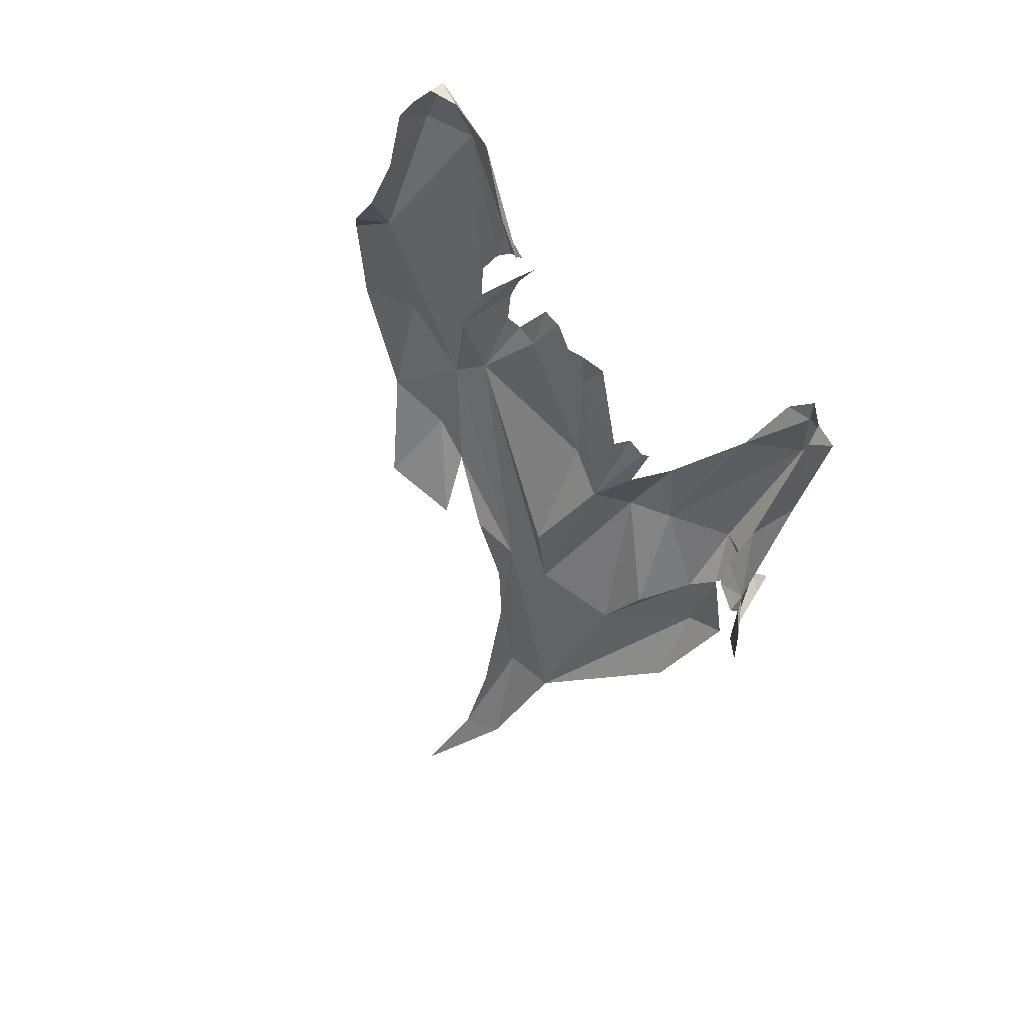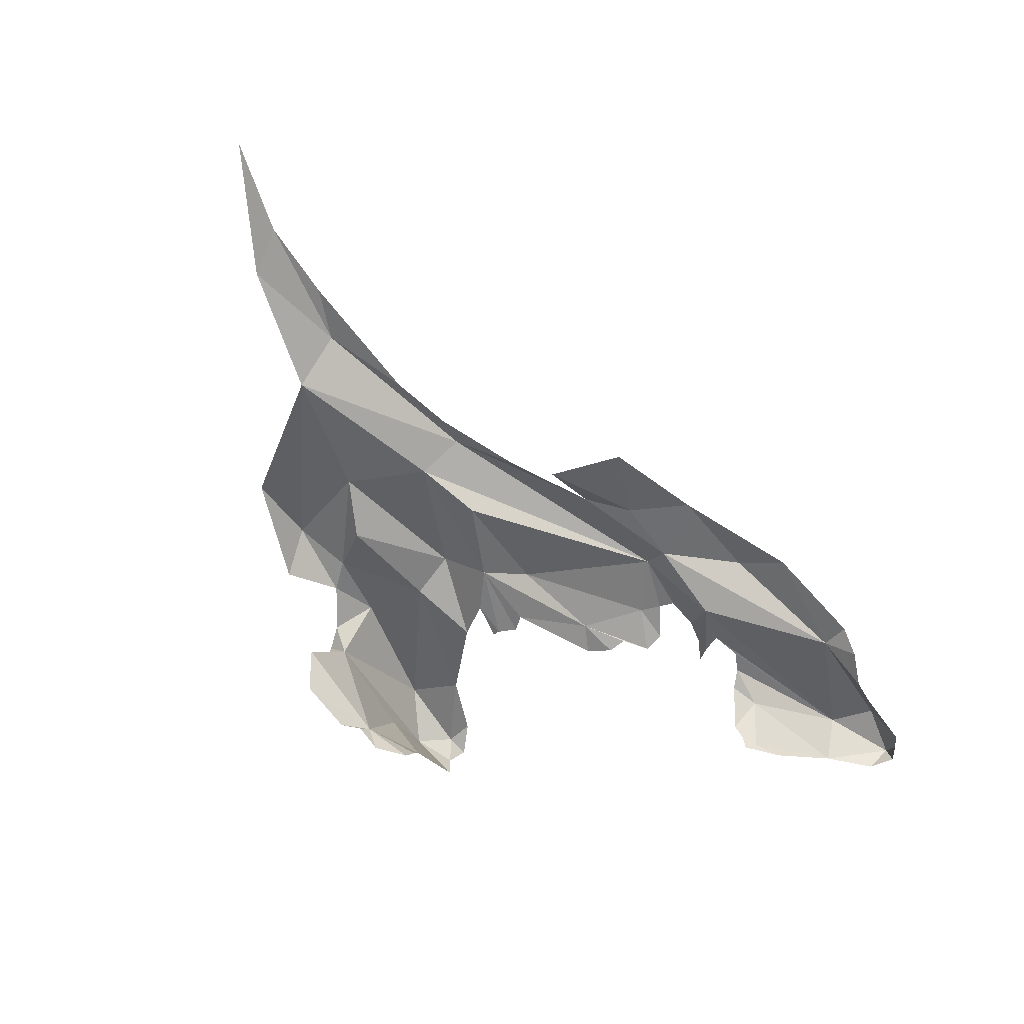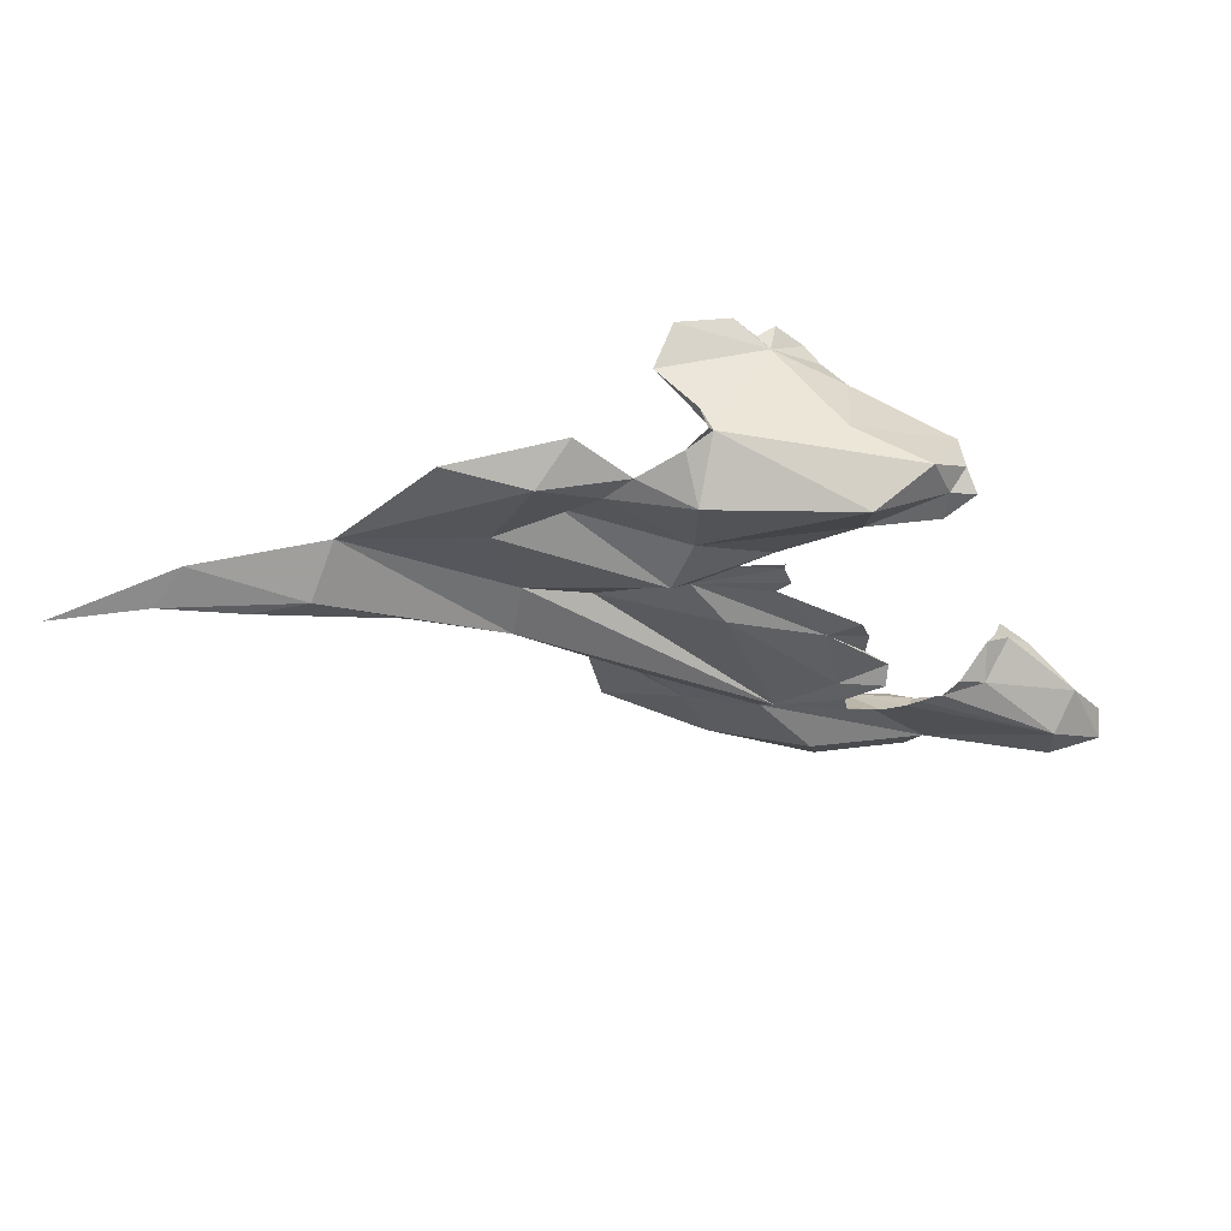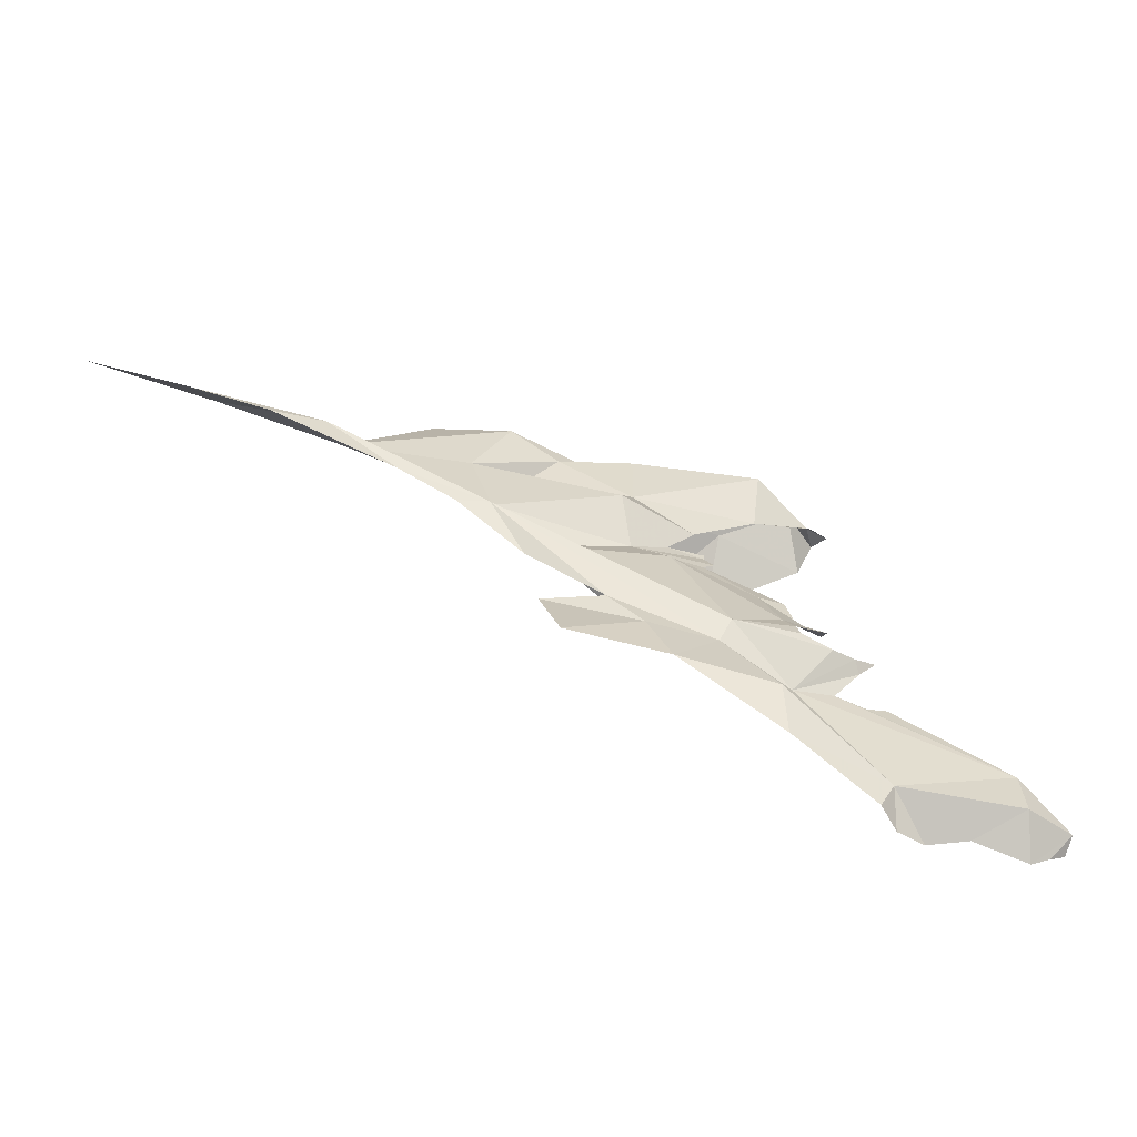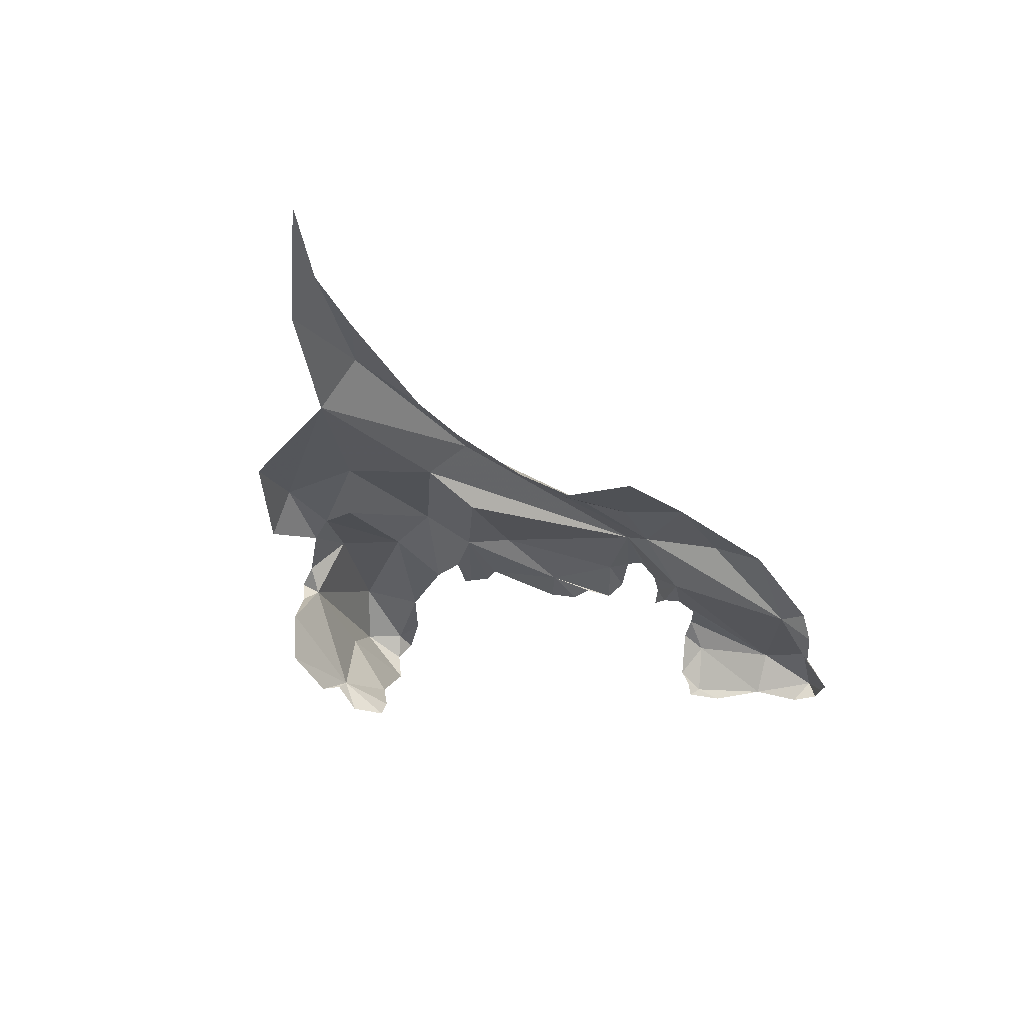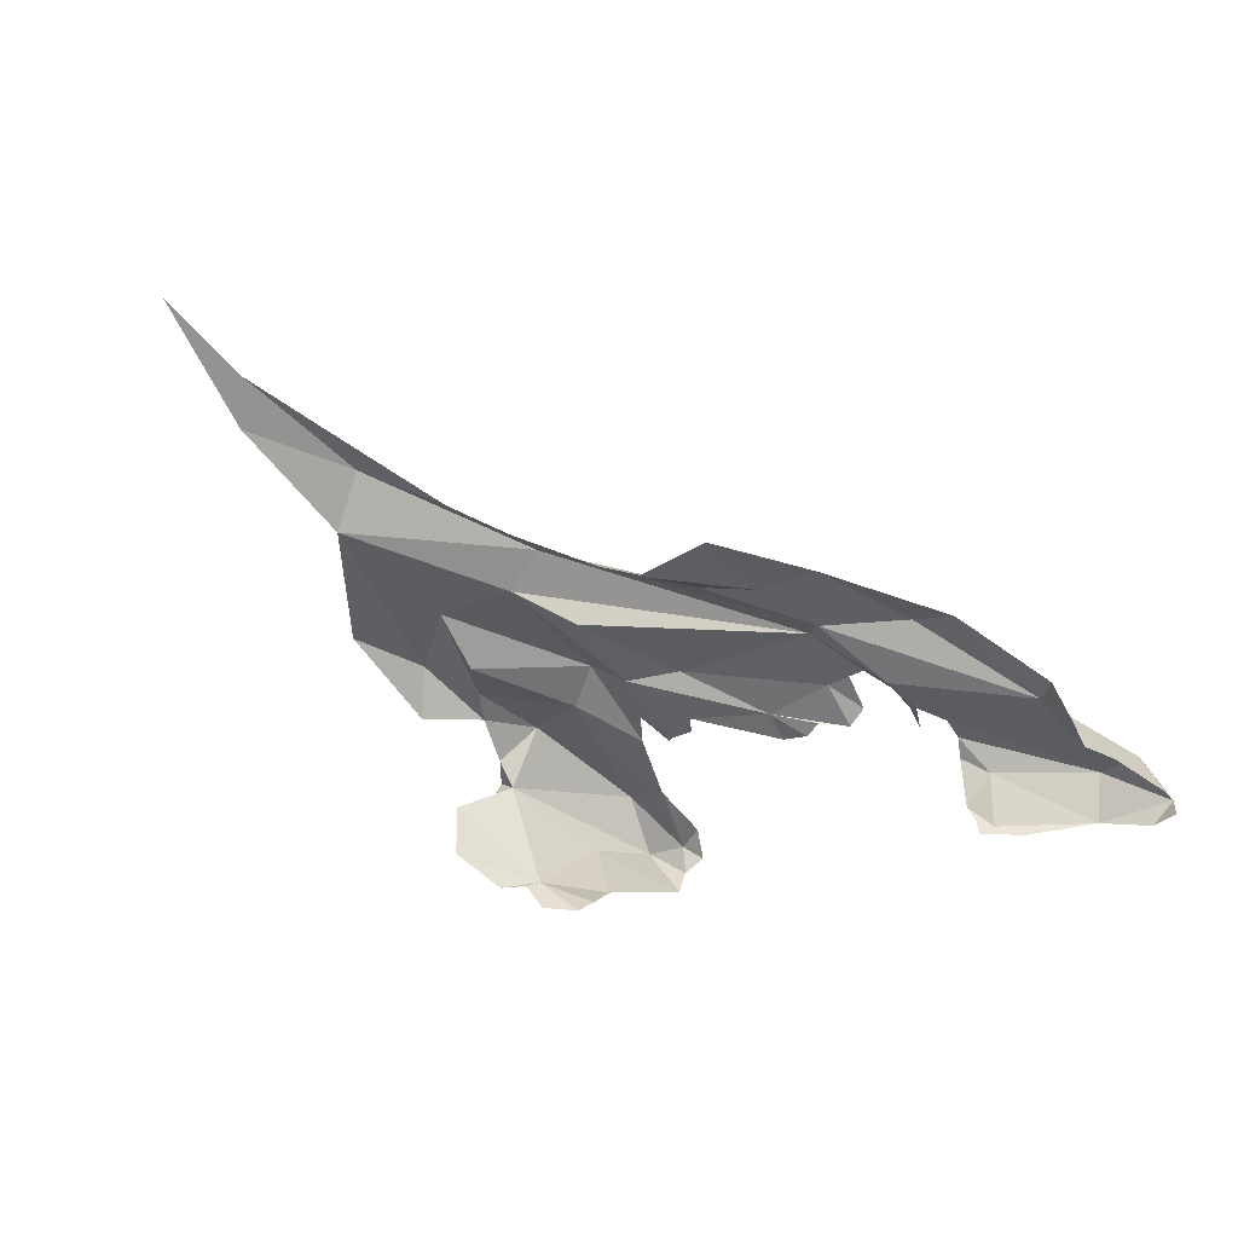
<metadata>
{"format":"obj","ext":"obj","renderer":"f3d","projection":"perspective","resolution":1024,"background":"white","views":[{"elev":-66.1,"azim":68.4,"up":"+Z"},{"elev":-36.4,"azim":-59.8,"up":"+Z"},{"elev":65.1,"azim":21.0,"up":"+Y"},{"elev":-59.6,"azim":2.5,"up":"+Y"},{"elev":-11.1,"azim":-71.4,"up":"+Z"},{"elev":-25.9,"azim":-36.1,"up":"+Z"}]}
</metadata>
<code>
v -0.4087 6.689 -0.3105
v -0.5519 6.683 -0.1994
v -0.5528 6.595 -0.3453
v -1.249 7.072 0.01309
v -1.476 7.134 0.1721
v -0.9675 6.696 -0.1024
v -1.256 7.348 0.1051
v -1.323 7.567 0.06242
v -1.614 7.67 0.1765
v -1.231 7.606 0.0075
v -1.498 7.766 0.0711
v -2.922 7.803 0.7175
v -2.506 7.712 0.5277
v -2.75 7.859 0.6409
v -2.205 7.638 0.4301
v -2.732 7.996 0.4813
v -0.5602 6.846 -0.1979
v -1.111 7.093 -0.0295
v -1.024 7.178 -0.0072
v -1.288 6.717 0.09586
v -1.02 6.594 -0.09857
v -1.127 7.391 0.0064
v -1.743 7.791 0.1509
v -2.023 7.677 0.2332
v -2.208 7.781 0.3394
v -1.43 7.225 0.1931
v -0.8268 7.069 -0.1908
v -0.9041 7.121 -0.1427
v -0.9425 7.085 -0.0908
v -1.206 7.228 0.1263
v -1.221 7.281 0.1209
v -1.113 7.337 0.0553
v -1.489 7.871 0.0415
v -1.614 7.884 0.0877
v -1.205 7.517 -0.0038
v -1.204 7.458 0.0214
v -1.831 7.284 0.2635
v -2.094 7.458 0.3301
v -2.319 7.629 0.4471
v -1.035 7.204 0.0355
v -1.458 7.811 0.0502
v -1.296 6.896 0.1532
v -0.7358 6.625 -0.2698
v -1.014 7.058 -0.0606
v -1.107 7.199 0.0772
v -1.766 7.957 0.2616
v -3.191 7.821 0.8091
v -0.971 6.583 -0.1924
v -3.127 7.934 0.6952
v -0.8791 6.611 -0.2697
v -0.9658 7.233 -0.0084
v -0.8044 7.088 -0.3631
v -0.8644 7.146 -0.2948
v -0.8458 7.116 -0.3881
v -0.8478 7.125 -0.3407
v -1.485 7.898 0.0395
v -0.4346 6.659 -0.3713
v -0.444 6.749 -0.3844
v -0.5397 6.89 -0.3538
v -0.7388 7.024 -0.398
v -1.71 7.157 0.2399
v -1.627 6.95 0.2422
v -0.4878 6.624 -0.3511
v -1.977 7.064 0.2846
v -2.052 7.308 0.2462
v -3.5 7.763 0.9438
v -2.159 8.383 0.3118
v -2.441 8.378 0.3359
v -1.989 8.298 0.2242
v -2.29 8.074 0.3488
v -1.088 8.342 -0.1176
v -1.015 8.32 -0.1517
v -1.069 8.354 -0.2067
v -1.083 8.262 -0.0758
v -1.291 8.194 -0.005516
v -1.261 8.418 0.05677
v -1.729 8.099 0.1743
v -1.517 8.004 0.0665
v -1.148 8.461 -0.1225
v -2.105 8.472 0.1619
v -1.721 8.34 0.1821
v -1.761 8.332 -0.407
v -1.839 8.366 -0.4208
v -1.71 8.324 -0.386
v -1.573 8.204 -0.4603
v -1.64 8.197 -0.5055
v -1.469 8.258 -0.3909
v -2.123 8.142 0.2218
v -1.73 8.278 -0.4921
v -1.409 8.416 -0.1769
v -1.121 8.324 -0.2966
v -1.755 8.434 -0.01927
v -1.982 8.428 -0.1463
v -1.809 8.471 -0.0519
v -1.805 8.443 0.07163
v -1.918 8.374 0.1724
v -1.76 8.497 0.0135
v -1.982 8.425 -0.3123
f 1 2 3
f 4 5 6
f 7 8 9
f 8 10 11
f 12 13 14
f 15 16 14
f 2 1 17
f 18 19 4
f 6 20 21
f 22 8 7
f 11 23 8
f 24 25 26
f 5 26 15
f 26 25 15
f 2 17 6
f 27 28 29
f 26 30 31
f 22 7 32
f 23 33 34
f 35 10 8
f 7 9 26
f 36 35 8
f 6 17 4
f 37 5 15
f 38 37 15
f 38 15 39
f 40 4 19
f 23 41 33
f 23 11 41
f 14 13 15
f 8 22 36
f 20 6 42
f 3 2 43
f 23 9 8
f 17 27 29
f 7 31 32
f 44 18 17
f 26 45 30
f 4 40 45
f 25 16 15
f 7 26 31
f 4 26 5
f 4 45 26
f 46 23 34
f 23 25 24
f 23 24 9
f 42 6 5
f 47 12 14
f 21 48 6
f 14 16 49
f 43 6 50
f 40 19 51
f 44 17 29
f 2 6 43
f 18 4 17
f 13 39 15
f 6 48 50
f 49 47 14
f 52 53 27
f 52 54 55
f 55 53 52
f 33 56 34
f 57 58 1
f 24 26 9
f 59 52 27
f 1 58 59
f 54 52 60
f 61 5 37
f 59 60 52
f 42 5 62
f 28 27 53
f 1 3 63
f 1 63 57
f 1 59 17
f 27 17 59
f 61 62 5
f 61 64 62
f 61 65 64
f 65 61 37
f 20 42 62
f 49 66 47
f 67 68 16
f 69 67 70
f 71 72 73
f 71 74 72
f 71 75 74
f 76 75 71
f 76 77 75
f 77 78 75
f 71 73 79
f 16 70 67
f 68 67 80
f 69 77 81
f 82 83 84
f 25 70 16
f 85 86 84
f 85 84 87
f 79 76 71
f 88 70 46
f 81 77 76
f 34 78 46
f 25 46 70
f 89 84 86
f 90 91 87
f 90 84 92
f 92 93 94
f 88 69 70
f 95 96 81
f 97 95 92
f 89 82 84
f 77 69 88
f 46 77 88
f 96 67 69
f 96 80 67
f 76 92 81
f 90 87 84
f 98 84 83
f 90 92 79
f 98 93 84
f 79 73 91
f 92 95 81
f 25 23 46
f 92 84 93
f 97 92 94
f 77 46 78
f 91 90 79
f 92 76 79
f 81 96 69

</code>
